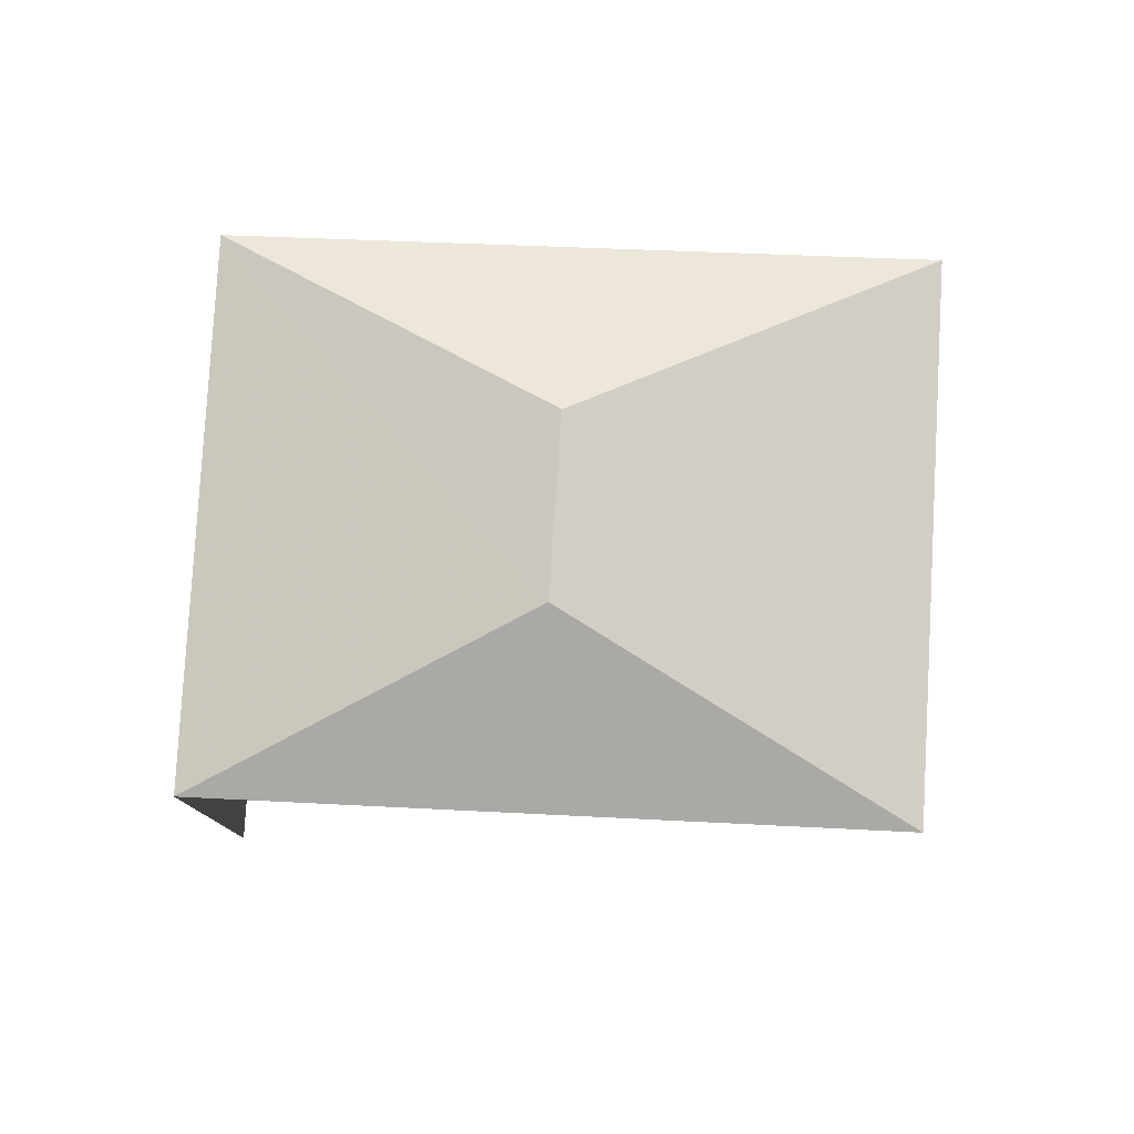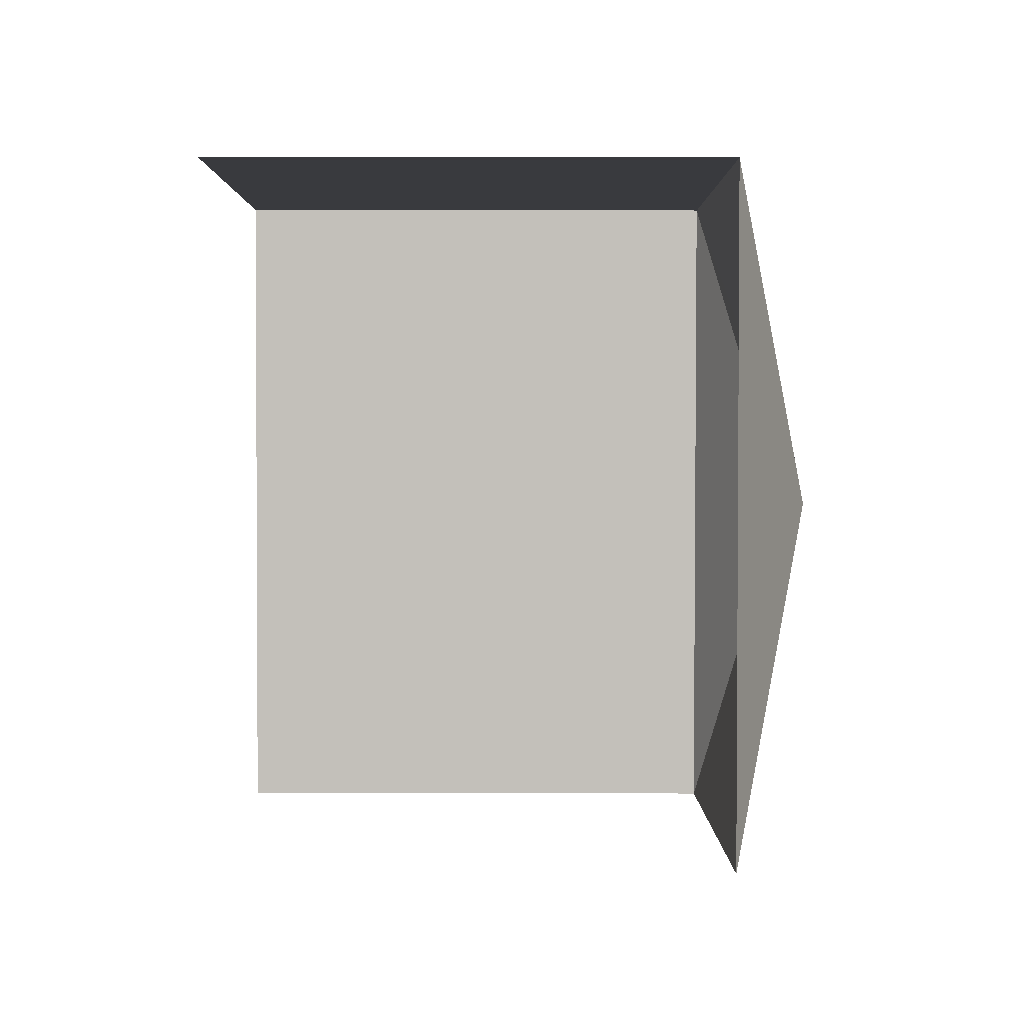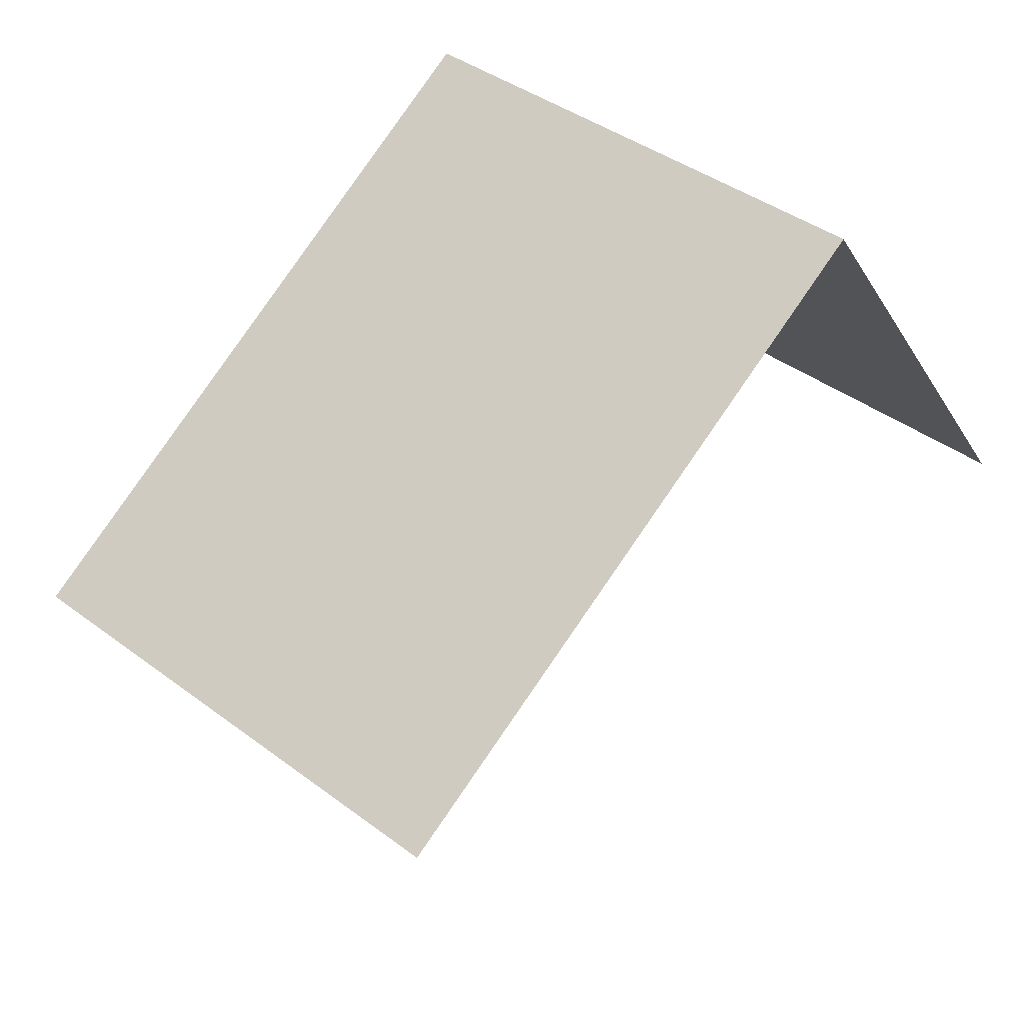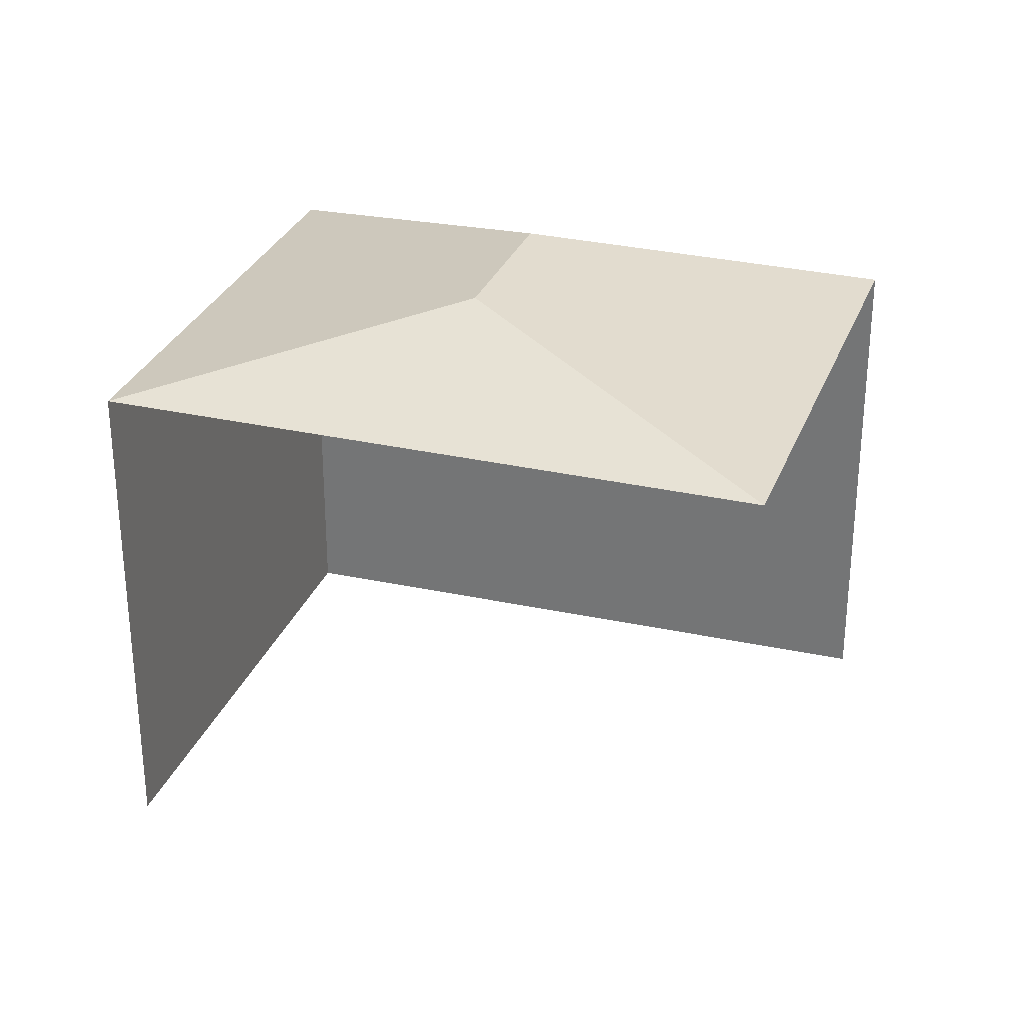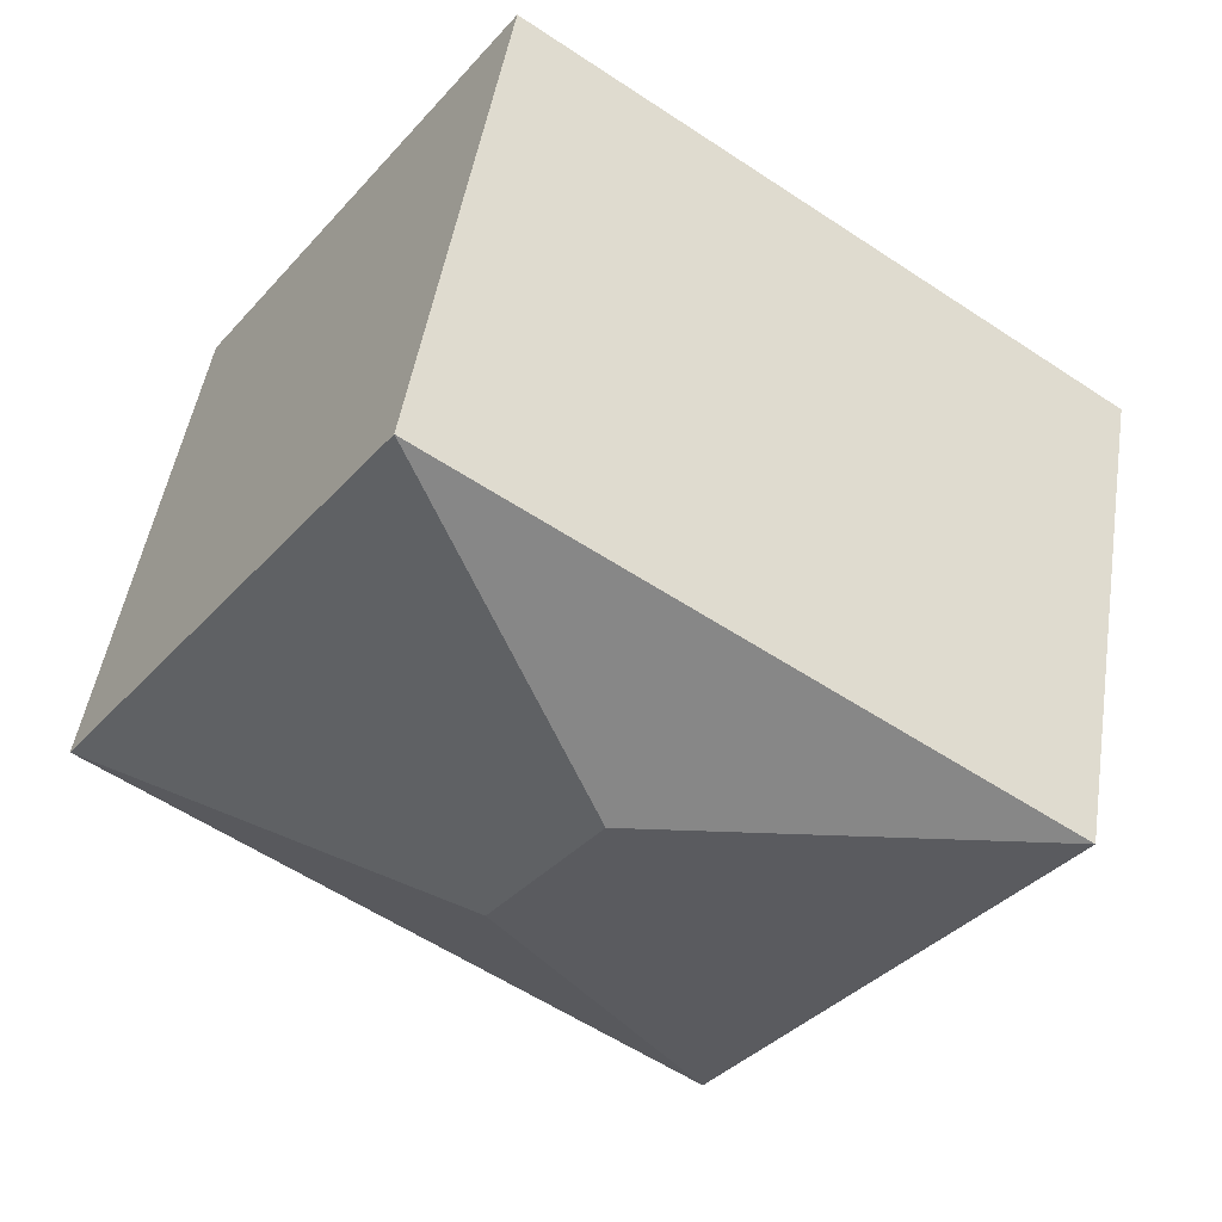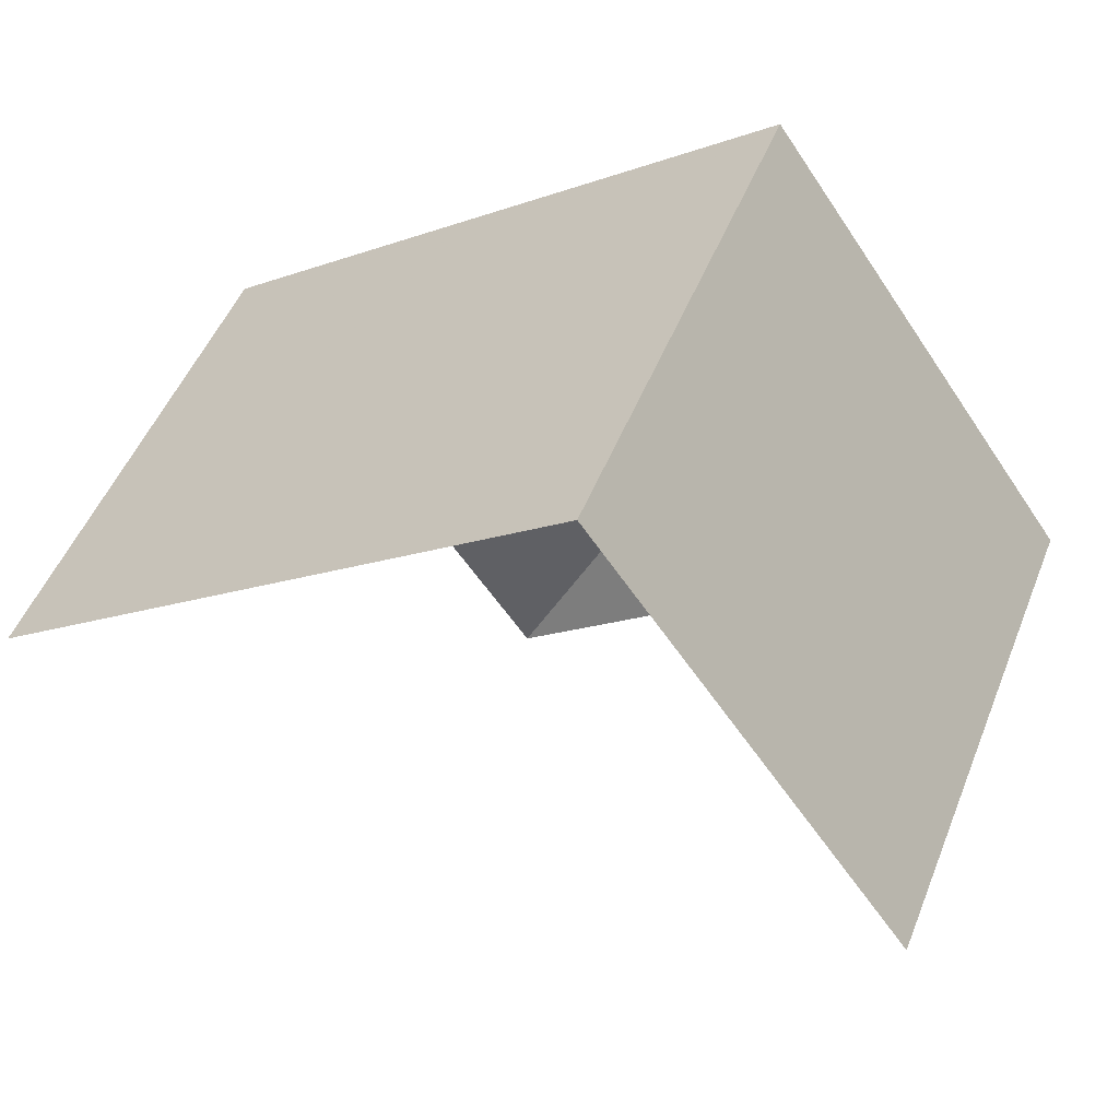
<metadata>
{"format":"obj","ext":"obj","renderer":"f3d","projection":"perspective","resolution":1024,"background":"white","views":[{"elev":79.7,"azim":-32.2,"up":"+Z"},{"elev":-52.9,"azim":-90.1,"up":"+Y"},{"elev":38.9,"azim":133.6,"up":"+Y"},{"elev":30.0,"azim":-16.9,"up":"+Z"},{"elev":48.4,"azim":8.9,"up":"+Y"},{"elev":48.5,"azim":-159.1,"up":"+Y"}]}
</metadata>
<code>
v -2.238e+05 -1.269e+05 18.33
v -2.238e+05 -1.269e+05 18.33
v -2.238e+05 -1.269e+05 18.33
v -2.238e+05 -1.269e+05 18.33
v -2.238e+05 -1.269e+05 25.75
v -2.238e+05 -1.269e+05 24.71
v -2.238e+05 -1.269e+05 24.71
v -2.238e+05 -1.269e+05 24.71
v -2.238e+05 -1.269e+05 25.75
v -2.238e+05 -1.269e+05 24.71
f 1 2 3
f 1 4 2
f 7 2 4
f 8 7 4
f 6 3 2
f 7 6 2
f 5 6 7
f 7 8 9
f 5 7 9
f 9 8 10
f 10 6 5
f 9 10 5
f 6 1 3
f 6 10 1
f 10 4 1
f 10 8 4

</code>
